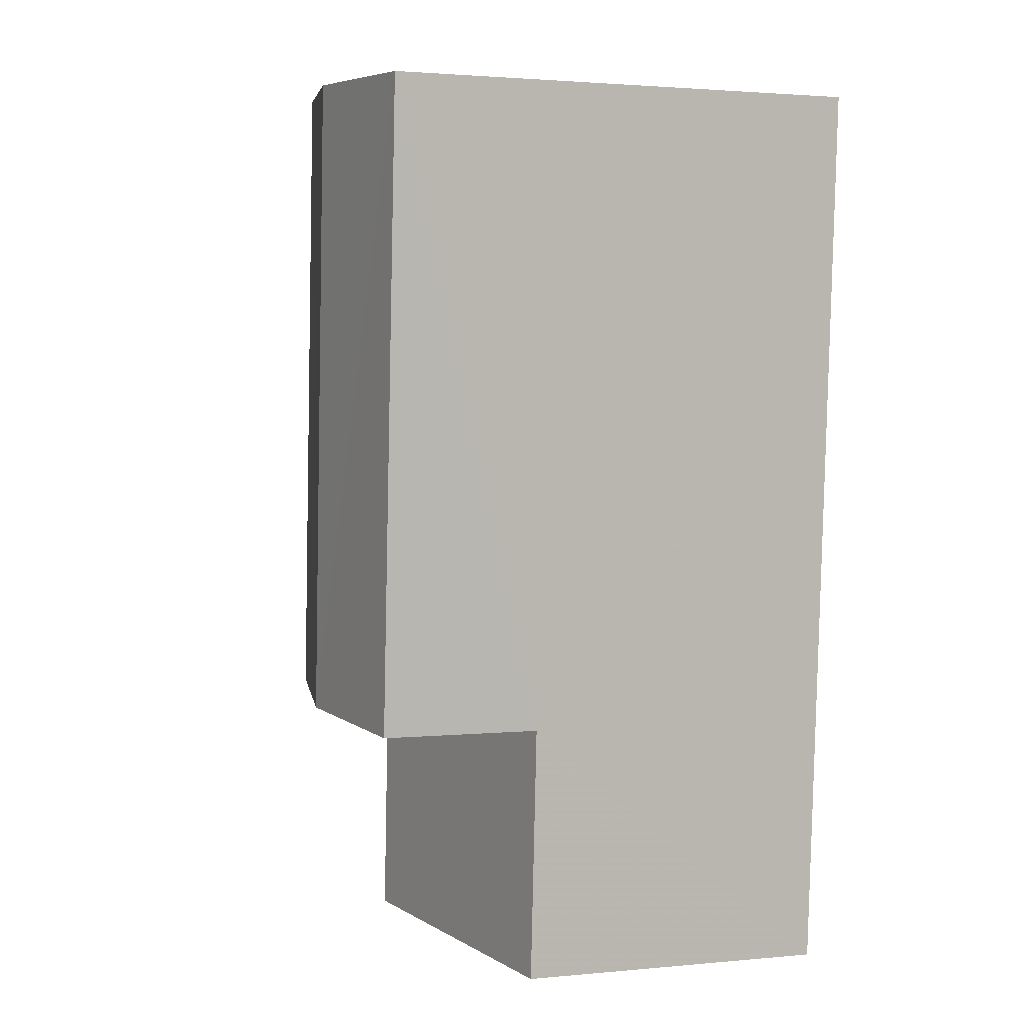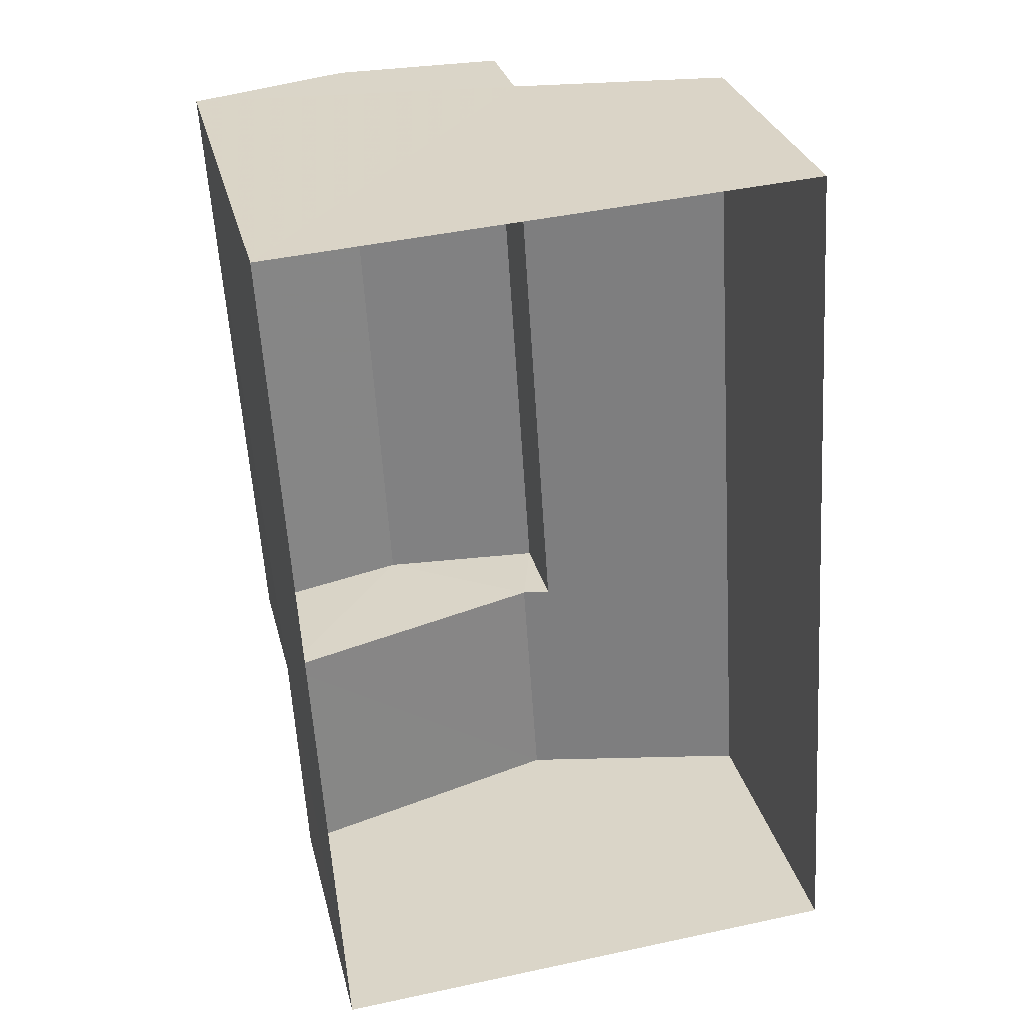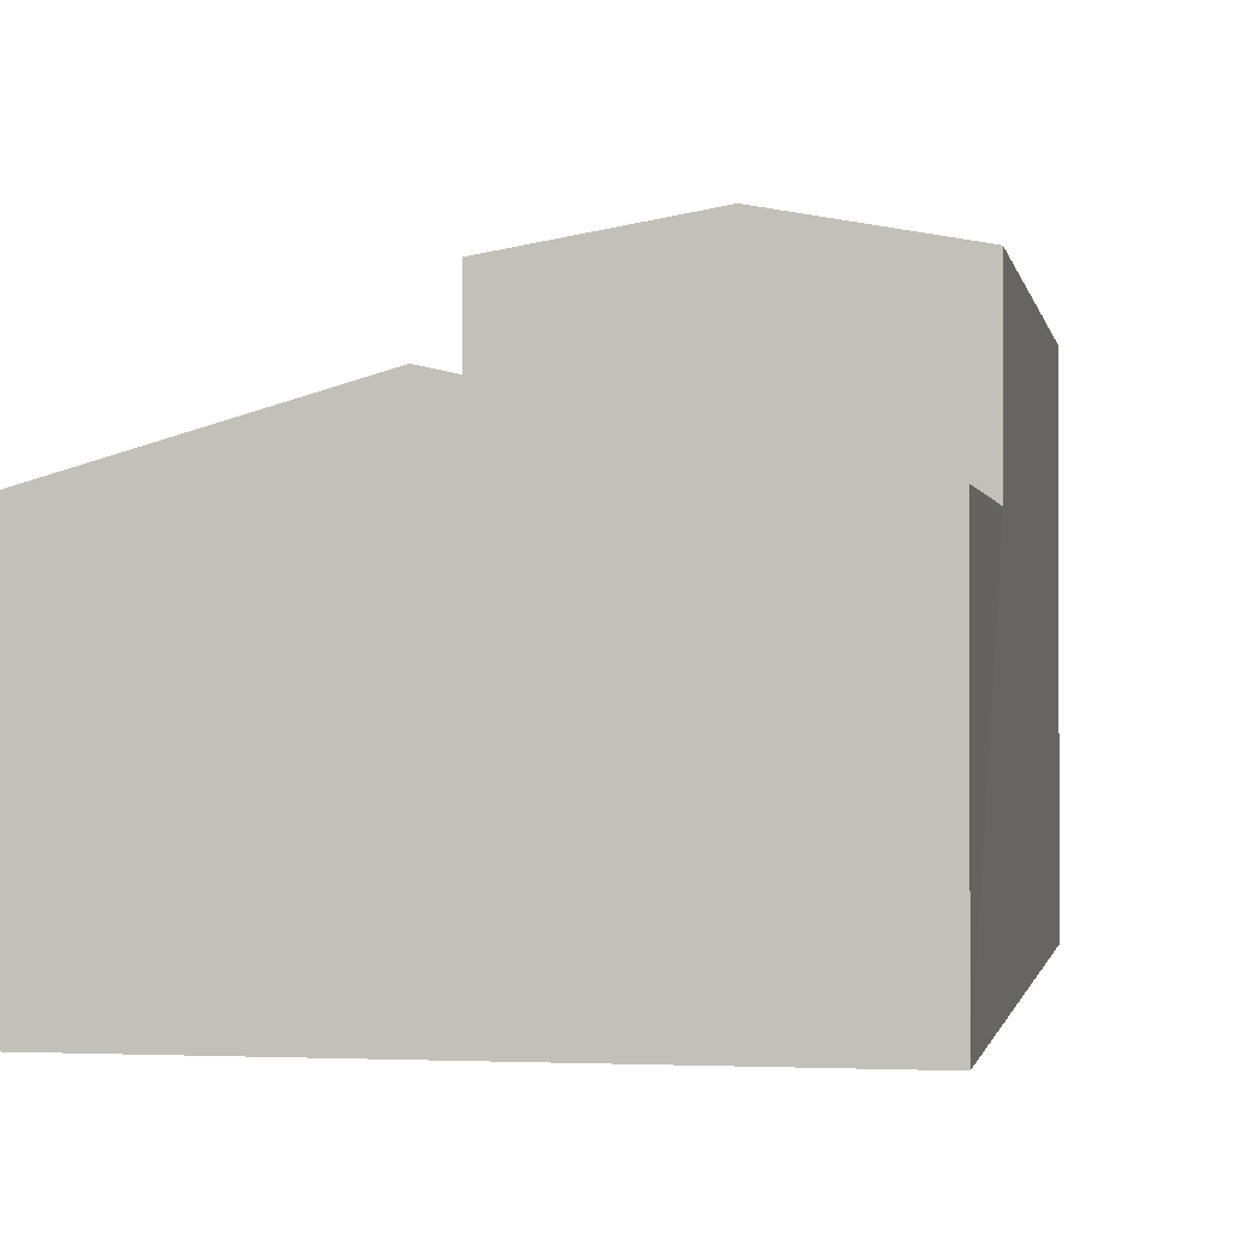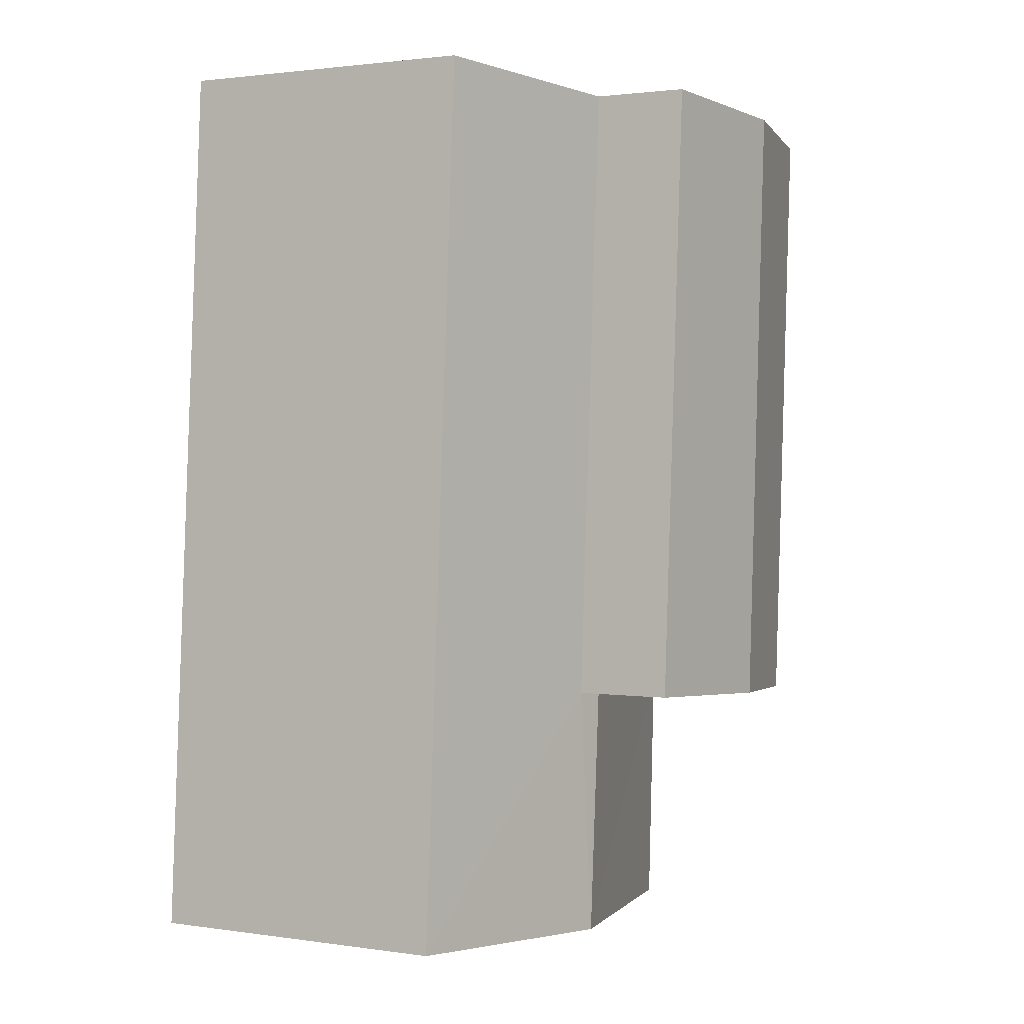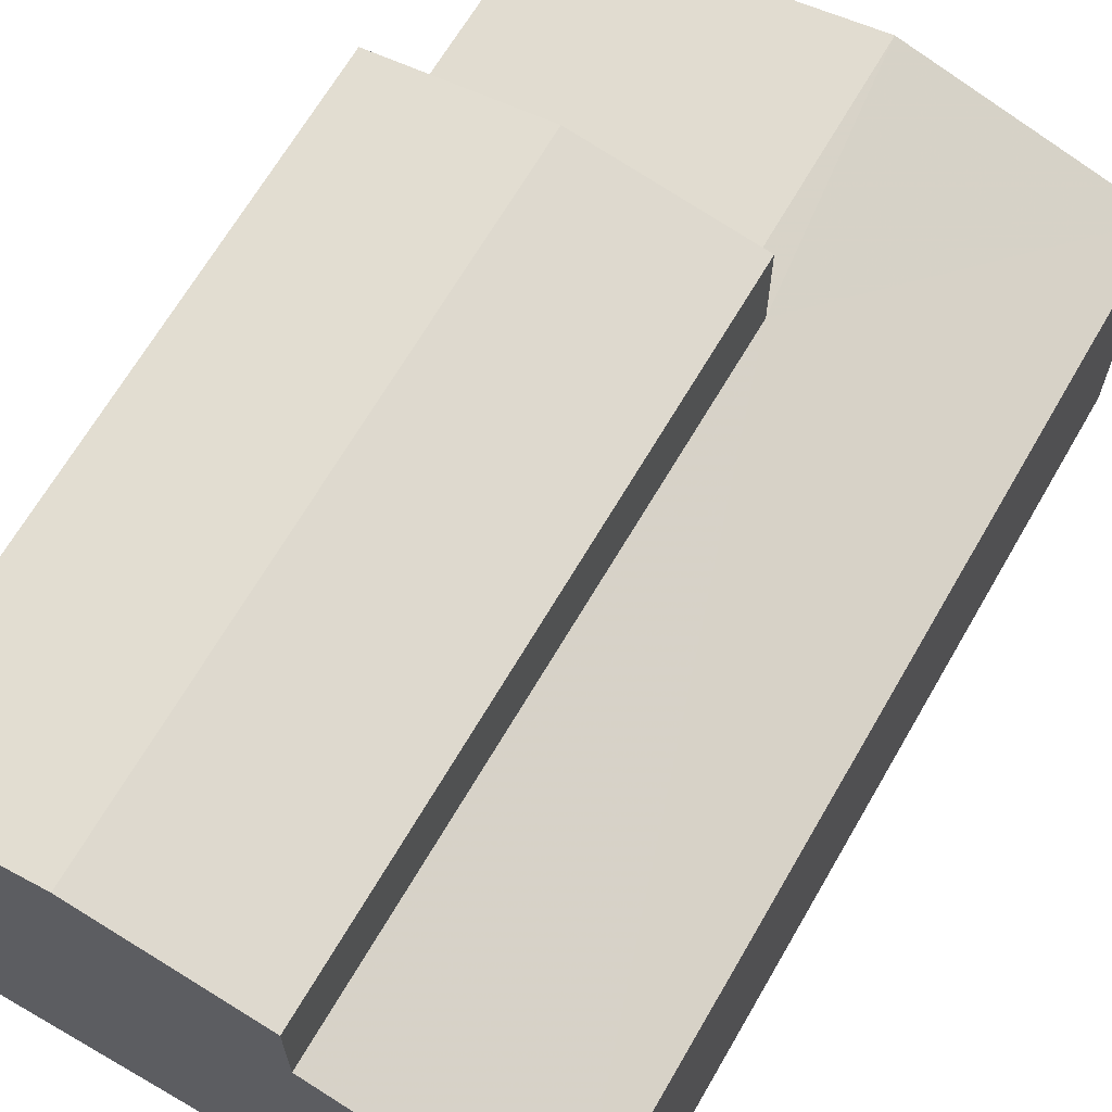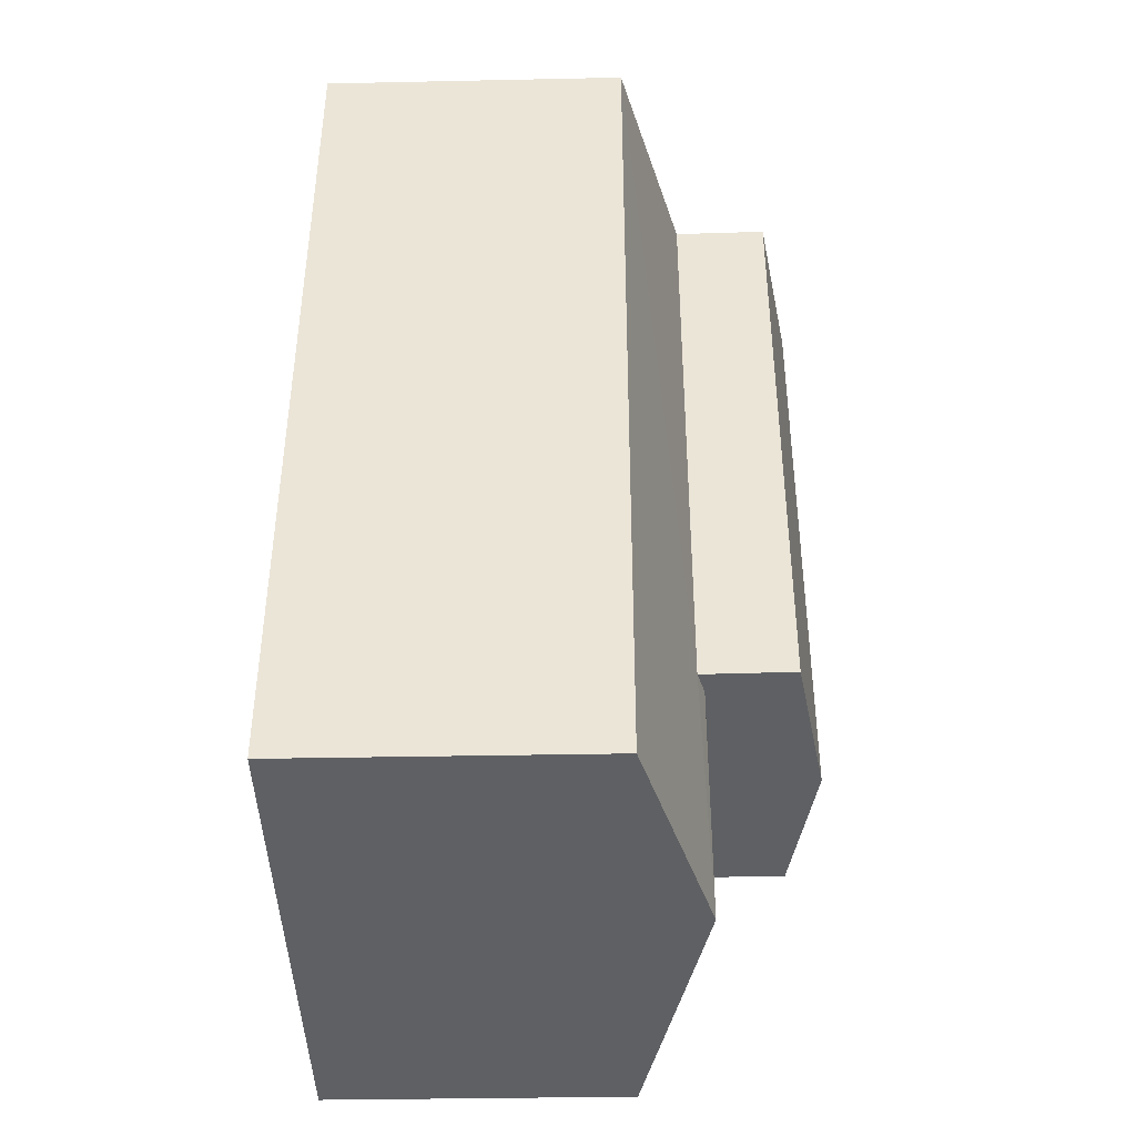
<metadata>
{"format":"obj","ext":"obj","renderer":"f3d","projection":"perspective","resolution":1024,"background":"white","views":[{"elev":2.0,"azim":71.1,"up":"+Y"},{"elev":29.2,"azim":166.4,"up":"+Y"},{"elev":-1.0,"azim":6.4,"up":"+Z"},{"elev":1.6,"azim":-62.5,"up":"+Y"},{"elev":67.1,"azim":-153.5,"up":"+Z"},{"elev":-38.5,"azim":-88.6,"up":"+Y"}]}
</metadata>
<code>
v -3.731e+05 -1.034e+05 29.96
v -3.731e+05 -1.034e+05 29.96
v -3.731e+05 -1.034e+05 29.96
v -3.731e+05 -1.034e+05 29.96
v -3.731e+05 -1.034e+05 36.16
v -3.731e+05 -1.034e+05 35.8
v -3.731e+05 -1.034e+05 36.16
v -3.731e+05 -1.034e+05 35.8
v -3.731e+05 -1.034e+05 34.59
v -3.731e+05 -1.034e+05 33.83
v -3.731e+05 -1.034e+05 34.59
v -3.731e+05 -1.034e+05 33.83
v -3.731e+05 -1.034e+05 34.69
v -3.731e+05 -1.034e+05 34.69
v -3.731e+05 -1.034e+05 35.8
v -3.731e+05 -1.034e+05 35.8
v -3.731e+05 -1.034e+05 33.83
v -3.731e+05 -1.034e+05 33.83
f 1 2 3
f 4 1 3
f 5 6 7
f 5 8 6
f 9 10 11
f 10 12 11
f 11 13 14
f 11 12 13
f 15 16 5
f 7 15 5
f 17 13 18
f 17 14 13
f 16 11 14
f 16 14 5
f 17 8 5
f 14 17 5
f 9 16 15
f 9 11 16
f 18 1 17
f 1 4 17
f 17 6 8
f 17 4 6
f 12 2 13
f 2 1 13
f 1 18 13
f 9 4 3
f 3 10 9
f 9 6 4
f 7 6 9
f 15 7 9
f 12 3 2
f 12 10 3

</code>
